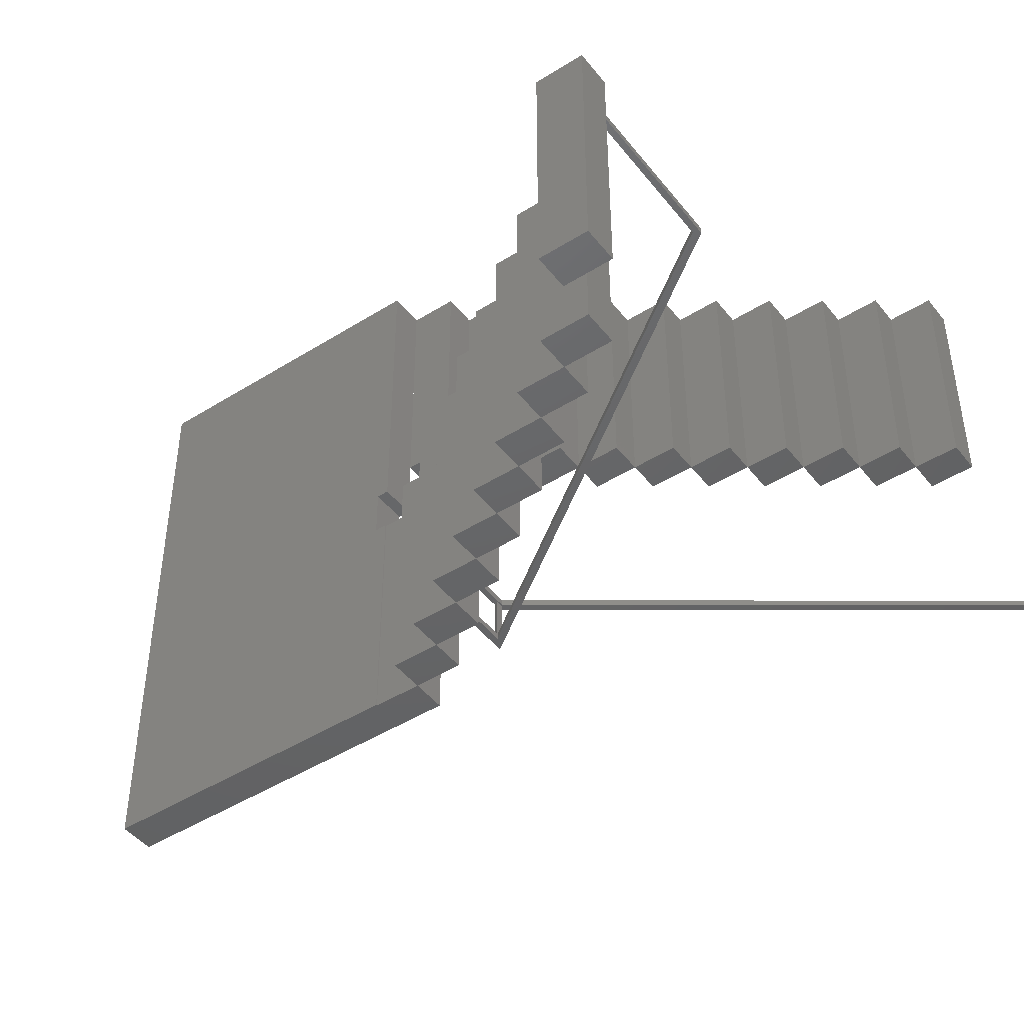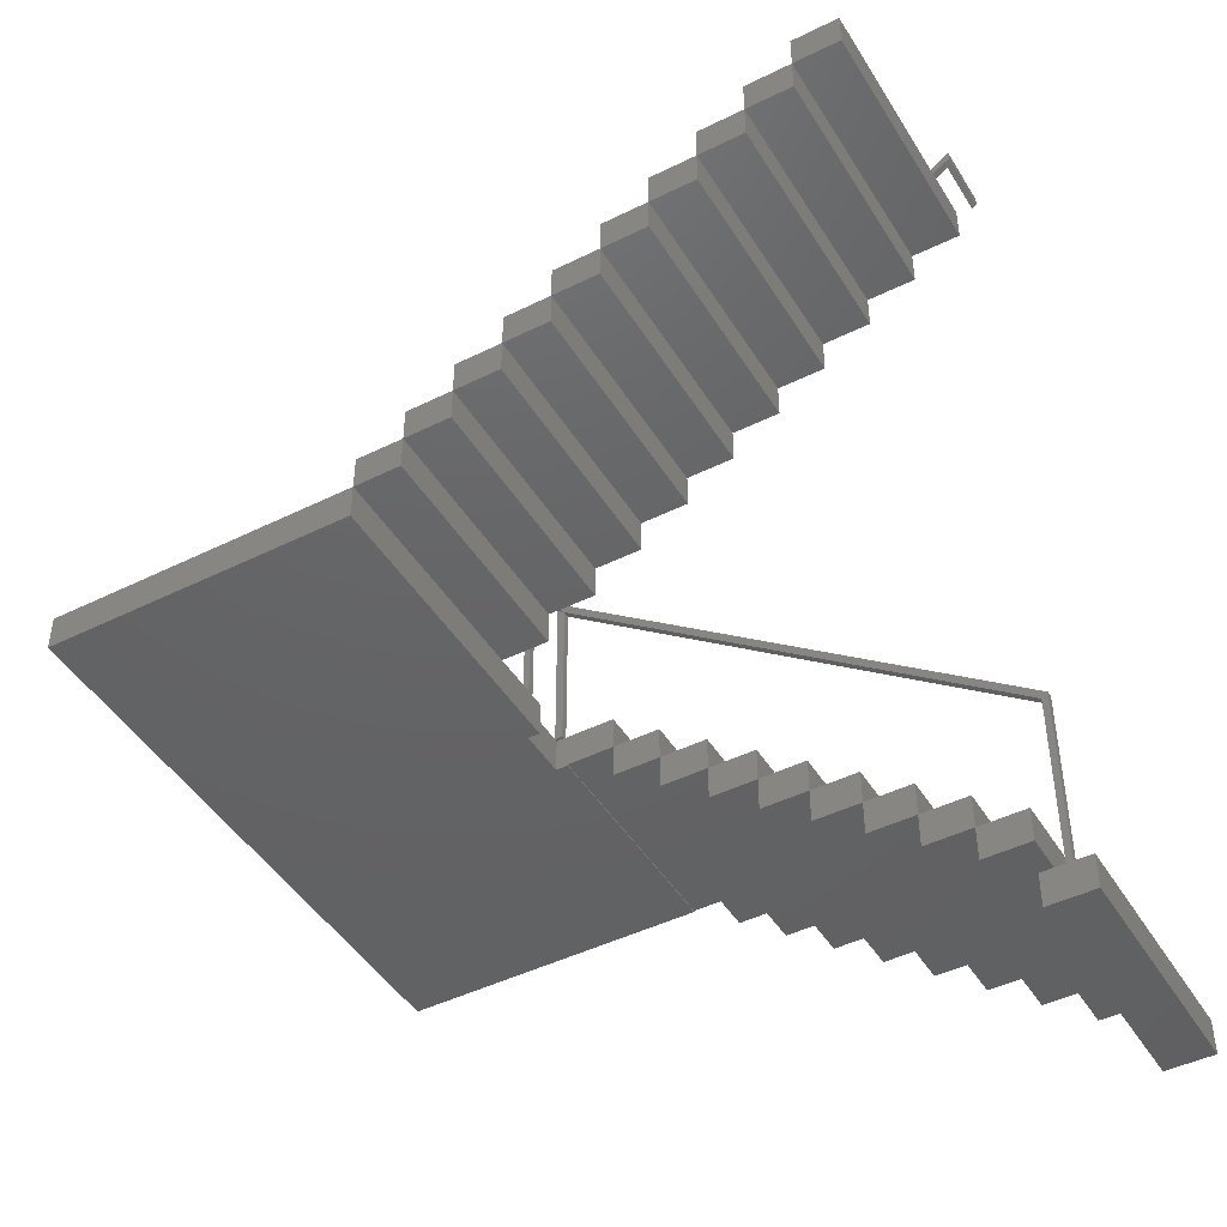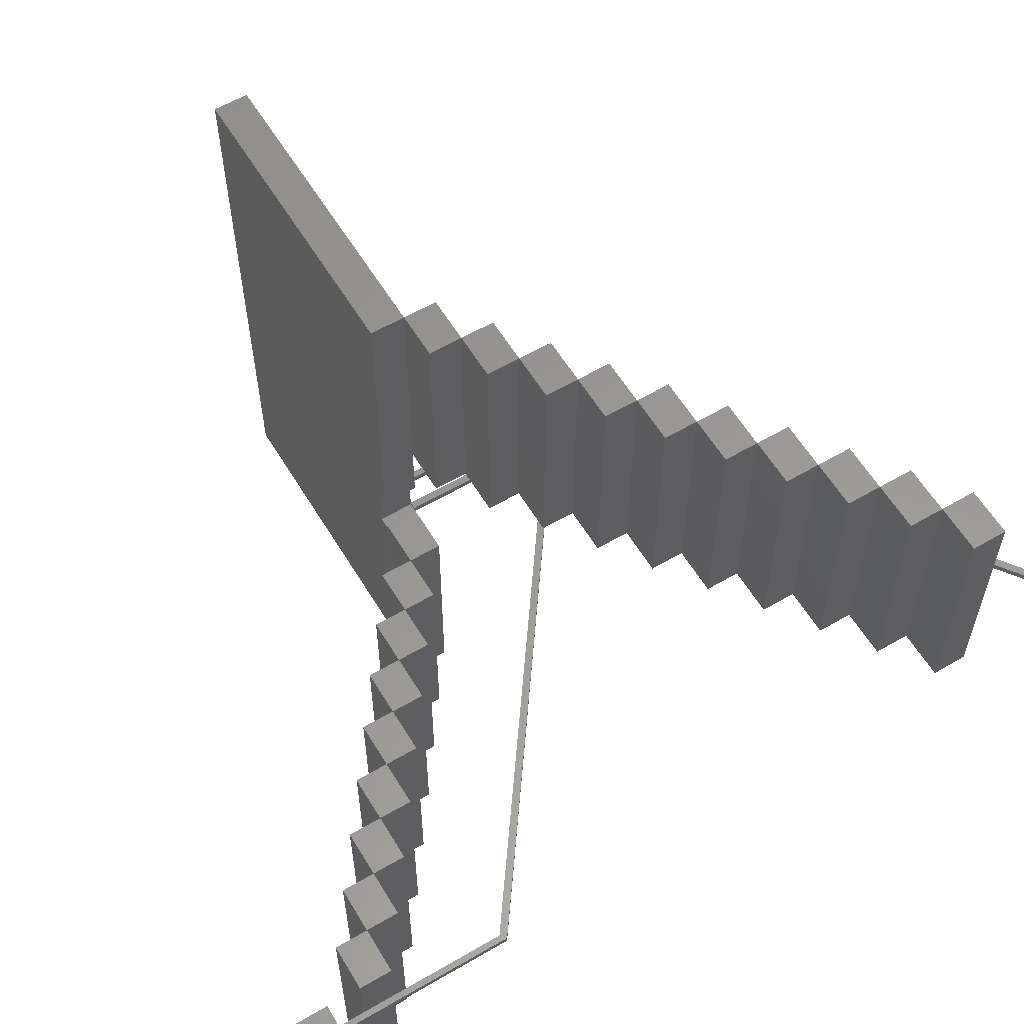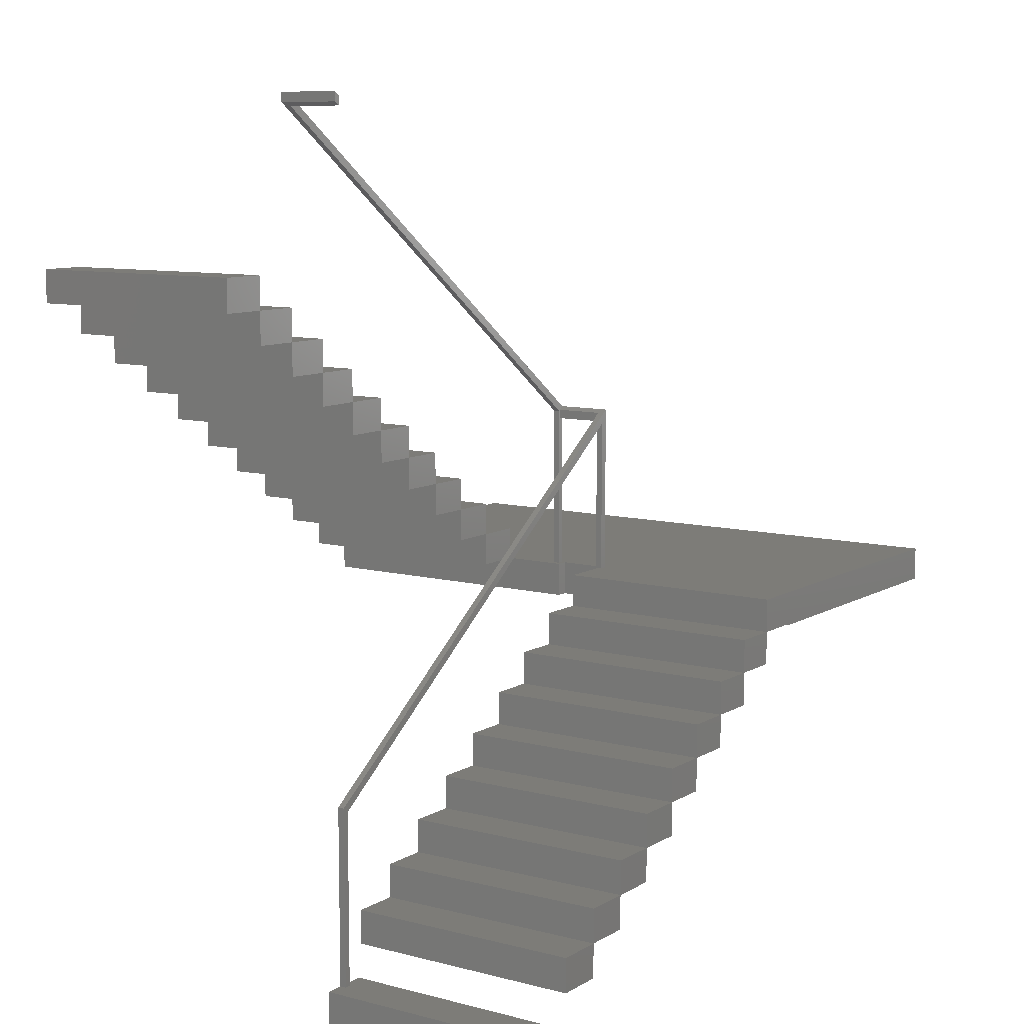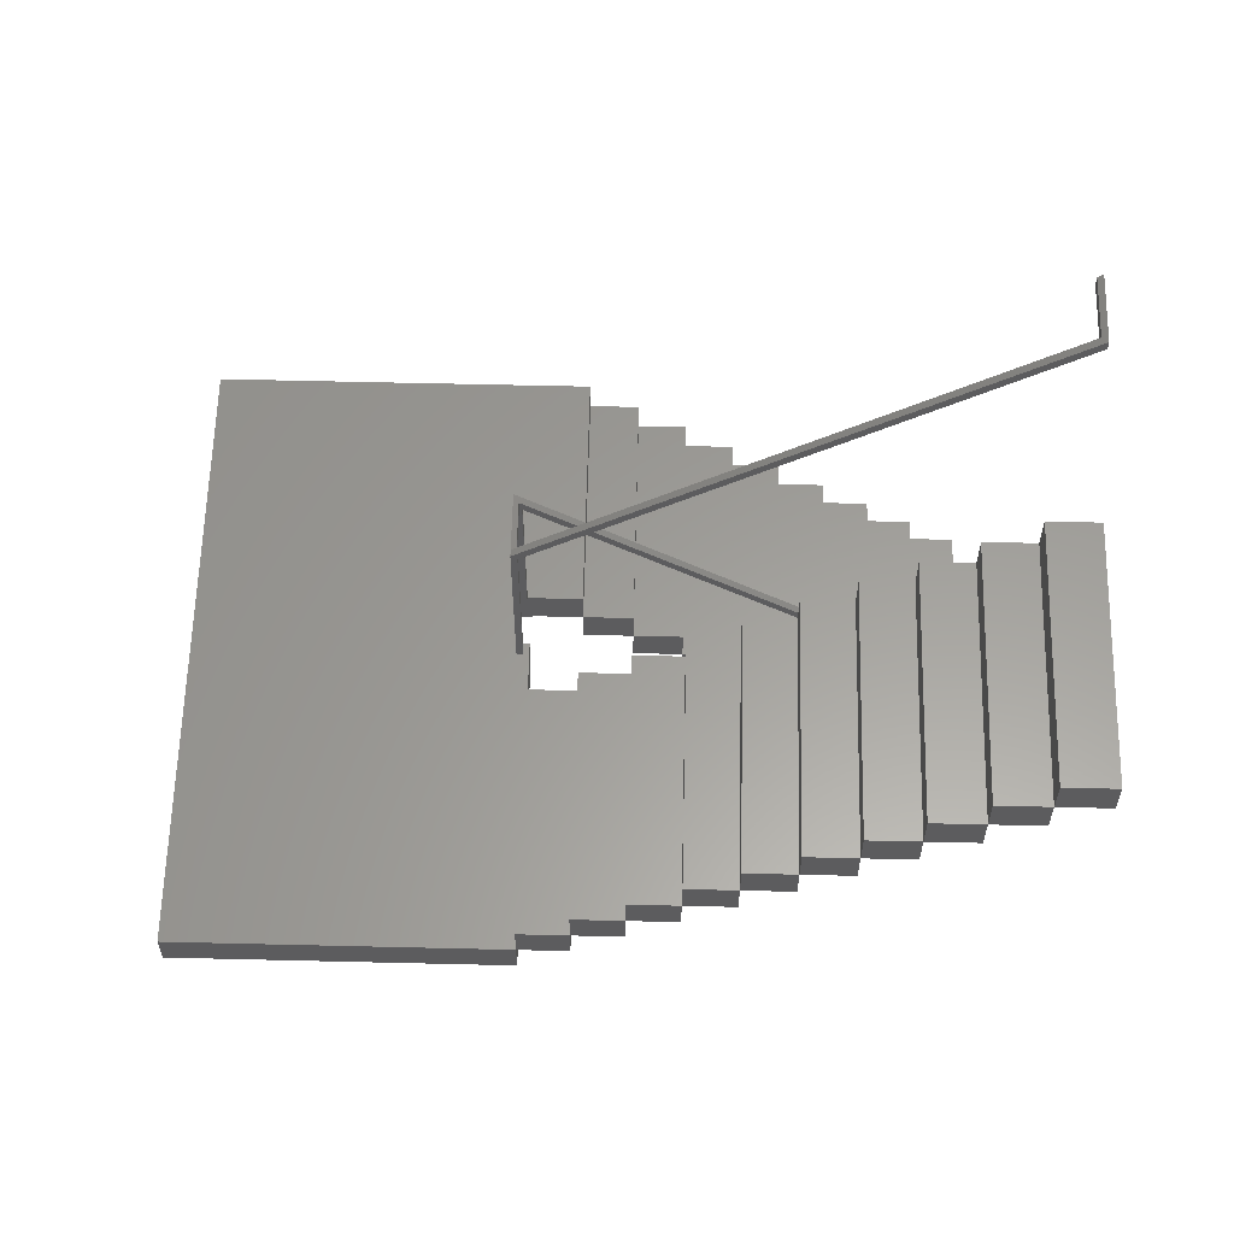
<metadata>
{"format":"stl","ext":"stl","renderer":"f3d","projection":"perspective","resolution":1024,"background":"white","views":[{"elev":-45.9,"azim":-144.2,"up":"+Y"},{"elev":-45.3,"azim":-150.2,"up":"+Z"},{"elev":59.1,"azim":-121.0,"up":"+Y"},{"elev":9.3,"azim":-55.7,"up":"+Z"},{"elev":60.4,"azim":-178.6,"up":"+Z"}]}
</metadata>
<code>
# stl→obj: 187 verts, 360 faces
v 2.077e+04 1.546e+04 2.532e+04
v 2.052e+04 1.417e+04 2.532e+04
v 2.052e+04 1.546e+04 2.532e+04
v 2.077e+04 1.417e+04 2.532e+04
v 2.077e+04 1.417e+04 2.55e+04
v 2.077e+04 1.546e+04 2.55e+04
v 2.052e+04 1.417e+04 2.55e+04
v 2.052e+04 1.546e+04 2.55e+04
v 2.061e+04 1.542e+04 2.55e+04
v 2.065e+04 1.542e+04 2.55e+04
v 2.065e+04 1.546e+04 2.55e+04
v 2.061e+04 1.546e+04 2.55e+04
v 2.065e+04 1.546e+04 2.643e+04
v 2.061e+04 1.546e+04 2.646e+04
v 2.067e+04 1.546e+04 2.645e+04
v 2.308e+04 1.546e+04 2.819e+04
v 2.308e+04 1.546e+04 2.823e+04
v 2.309e+04 1.542e+04 2.824e+04
v 2.061e+04 1.542e+04 2.646e+04
v 2.308e+04 1.576e+04 2.823e+04
v 2.309e+04 1.576e+04 2.824e+04
v 2.065e+04 1.542e+04 2.643e+04
v 2.067e+04 1.542e+04 2.645e+04
v 2.31e+04 1.542e+04 2.82e+04
v 2.31e+04 1.542e+04 2.825e+04
v 2.31e+04 1.576e+04 2.825e+04
v 2.31e+04 1.576e+04 2.82e+04
v 2.308e+04 1.576e+04 2.819e+04
v 2.307e+04 1.573e+04 2.732e+04
v 2.31e+04 1.576e+04 2.732e+04
v 2.31e+04 1.573e+04 2.732e+04
v 2.307e+04 1.576e+04 2.732e+04
v 2.307e+04 1.573e+04 2.823e+04
v 2.31e+04 1.573e+04 2.825e+04
v 2.305e+04 1.573e+04 2.825e+04
v 2.064e+04 1.573e+04 2.998e+04
v 2.064e+04 1.573e+04 3.003e+04
v 2.063e+04 1.576e+04 3.004e+04
v 2.064e+04 1.542e+04 3.003e+04
v 2.063e+04 1.542e+04 3.004e+04
v 2.307e+04 1.576e+04 2.823e+04
v 2.305e+04 1.576e+04 2.825e+04
v 2.061e+04 1.576e+04 3e+04
v 2.061e+04 1.576e+04 3.005e+04
v 2.061e+04 1.542e+04 3.005e+04
v 2.061e+04 1.542e+04 3e+04
v 2.064e+04 1.542e+04 2.998e+04
v 2.31e+04 1.546e+04 2.825e+04
v 2.31e+04 1.542e+04 2.732e+04
v 2.31e+04 1.546e+04 2.732e+04
v 2.306e+04 1.542e+04 2.732e+04
v 2.306e+04 1.546e+04 2.822e+04
v 2.306e+04 1.546e+04 2.732e+04
v 2.306e+04 1.542e+04 2.822e+04
v 2.304e+04 1.733e+04 2.713e+04
v 2.31e+04 1.57e+04 2.713e+04
v 2.304e+04 1.57e+04 2.713e+04
v 2.38e+04 1.733e+04 2.713e+04
v 2.31e+04 1.544e+04 2.713e+04
v 2.304e+04 1.417e+04 2.713e+04
v 2.304e+04 1.544e+04 2.713e+04
v 2.471e+04 1.417e+04 2.713e+04
v 2.471e+04 1.733e+04 2.713e+04
v 2.304e+04 1.417e+04 2.732e+04
v 2.31e+04 1.544e+04 2.732e+04
v 2.304e+04 1.544e+04 2.732e+04
v 2.471e+04 1.417e+04 2.732e+04
v 2.31e+04 1.57e+04 2.732e+04
v 2.38e+04 1.733e+04 2.732e+04
v 2.471e+04 1.733e+04 2.732e+04
v 2.304e+04 1.733e+04 2.732e+04
v 2.304e+04 1.57e+04 2.732e+04
v 2.102e+04 1.733e+04 2.877e+04
v 2.077e+04 1.606e+04 2.877e+04
v 2.077e+04 1.733e+04 2.877e+04
v 2.102e+04 1.606e+04 2.877e+04
v 2.102e+04 1.606e+04 2.895e+04
v 2.077e+04 1.733e+04 2.895e+04
v 2.077e+04 1.606e+04 2.895e+04
v 2.102e+04 1.733e+04 2.895e+04
v 2.203e+04 1.733e+04 2.804e+04
v 2.178e+04 1.606e+04 2.804e+04
v 2.178e+04 1.733e+04 2.804e+04
v 2.203e+04 1.606e+04 2.804e+04
v 2.203e+04 1.606e+04 2.823e+04
v 2.178e+04 1.733e+04 2.823e+04
v 2.178e+04 1.606e+04 2.823e+04
v 2.203e+04 1.733e+04 2.823e+04
v 2.153e+04 1.733e+04 2.841e+04
v 2.128e+04 1.606e+04 2.841e+04
v 2.128e+04 1.733e+04 2.841e+04
v 2.153e+04 1.606e+04 2.841e+04
v 2.153e+04 1.606e+04 2.859e+04
v 2.128e+04 1.733e+04 2.859e+04
v 2.128e+04 1.606e+04 2.859e+04
v 2.153e+04 1.733e+04 2.859e+04
v 2.102e+04 1.606e+04 2.859e+04
v 2.102e+04 1.733e+04 2.859e+04
v 2.128e+04 1.606e+04 2.877e+04
v 2.128e+04 1.733e+04 2.877e+04
v 2.228e+04 1.733e+04 2.786e+04
v 2.203e+04 1.606e+04 2.786e+04
v 2.203e+04 1.733e+04 2.786e+04
v 2.228e+04 1.606e+04 2.786e+04
v 2.228e+04 1.606e+04 2.804e+04
v 2.228e+04 1.733e+04 2.804e+04
v 2.052e+04 1.606e+04 2.895e+04
v 2.052e+04 1.733e+04 2.895e+04
v 2.077e+04 1.606e+04 2.913e+04
v 2.052e+04 1.733e+04 2.913e+04
v 2.052e+04 1.606e+04 2.913e+04
v 2.077e+04 1.733e+04 2.913e+04
v 2.153e+04 1.606e+04 2.823e+04
v 2.153e+04 1.733e+04 2.823e+04
v 2.178e+04 1.606e+04 2.841e+04
v 2.178e+04 1.733e+04 2.841e+04
v 2.279e+04 1.606e+04 2.732e+04
v 2.279e+04 1.733e+04 2.732e+04
v 2.304e+04 1.606e+04 2.732e+04
v 2.304e+04 1.606e+04 2.75e+04
v 2.279e+04 1.733e+04 2.75e+04
v 2.279e+04 1.606e+04 2.75e+04
v 2.304e+04 1.733e+04 2.75e+04
v 2.254e+04 1.606e+04 2.75e+04
v 2.254e+04 1.733e+04 2.75e+04
v 2.279e+04 1.606e+04 2.768e+04
v 2.254e+04 1.733e+04 2.768e+04
v 2.254e+04 1.606e+04 2.768e+04
v 2.279e+04 1.733e+04 2.768e+04
v 2.228e+04 1.606e+04 2.768e+04
v 2.228e+04 1.733e+04 2.768e+04
v 2.254e+04 1.606e+04 2.786e+04
v 2.254e+04 1.733e+04 2.786e+04
v 2.128e+04 1.544e+04 2.587e+04
v 2.102e+04 1.417e+04 2.587e+04
v 2.102e+04 1.544e+04 2.587e+04
v 2.128e+04 1.417e+04 2.587e+04
v 2.128e+04 1.417e+04 2.605e+04
v 2.128e+04 1.544e+04 2.605e+04
v 2.102e+04 1.417e+04 2.605e+04
v 2.102e+04 1.544e+04 2.605e+04
v 2.102e+04 1.544e+04 2.569e+04
v 2.077e+04 1.417e+04 2.569e+04
v 2.077e+04 1.544e+04 2.569e+04
v 2.102e+04 1.417e+04 2.569e+04
v 2.077e+04 1.417e+04 2.587e+04
v 2.077e+04 1.544e+04 2.587e+04
v 2.203e+04 1.544e+04 2.641e+04
v 2.178e+04 1.417e+04 2.641e+04
v 2.178e+04 1.544e+04 2.641e+04
v 2.203e+04 1.417e+04 2.641e+04
v 2.203e+04 1.417e+04 2.659e+04
v 2.203e+04 1.544e+04 2.659e+04
v 2.178e+04 1.417e+04 2.659e+04
v 2.178e+04 1.544e+04 2.659e+04
v 2.228e+04 1.544e+04 2.659e+04
v 2.228e+04 1.417e+04 2.659e+04
v 2.228e+04 1.417e+04 2.678e+04
v 2.228e+04 1.544e+04 2.678e+04
v 2.203e+04 1.417e+04 2.678e+04
v 2.203e+04 1.544e+04 2.678e+04
v 2.254e+04 1.544e+04 2.678e+04
v 2.254e+04 1.417e+04 2.678e+04
v 2.254e+04 1.417e+04 2.696e+04
v 2.254e+04 1.544e+04 2.696e+04
v 2.228e+04 1.417e+04 2.696e+04
v 2.228e+04 1.544e+04 2.696e+04
v 2.153e+04 1.544e+04 2.605e+04
v 2.153e+04 1.417e+04 2.605e+04
v 2.153e+04 1.417e+04 2.623e+04
v 2.153e+04 1.544e+04 2.623e+04
v 2.128e+04 1.417e+04 2.623e+04
v 2.128e+04 1.544e+04 2.623e+04
v 2.279e+04 1.544e+04 2.696e+04
v 2.279e+04 1.417e+04 2.696e+04
v 2.279e+04 1.417e+04 2.714e+04
v 2.279e+04 1.544e+04 2.714e+04
v 2.254e+04 1.417e+04 2.714e+04
v 2.254e+04 1.544e+04 2.714e+04
v 2.178e+04 1.544e+04 2.623e+04
v 2.178e+04 1.417e+04 2.623e+04
v 2.153e+04 1.417e+04 2.641e+04
v 2.153e+04 1.544e+04 2.641e+04
v 2.304e+04 1.544e+04 2.714e+04
v 2.304e+04 1.417e+04 2.714e+04
v 2.279e+04 1.417e+04 2.732e+04
v 2.279e+04 1.544e+04 2.732e+04
f 1 2 3
f 2 1 4
f 1 5 4
f 5 1 6
f 5 2 4
f 2 5 7
f 5 8 7
f 8 5 9
f 9 5 10
f 10 5 11
f 11 5 6
f 12 8 9
f 8 1 3
f 1 8 6
f 7 3 2
f 3 7 8
f 11 9 12
f 9 11 10
f 12 13 11
f 13 12 14
f 13 14 15
f 15 14 16
f 16 14 17
f 18 14 19
f 14 18 17
f 17 18 20
f 20 18 21
f 19 12 9
f 12 19 14
f 15 22 13
f 22 15 23
f 11 22 10
f 22 11 13
f 22 9 10
f 9 22 19
f 19 22 23
f 19 23 24
f 19 24 18
f 18 24 25
f 25 21 18
f 21 25 26
f 27 25 24
f 25 27 26
f 27 16 28
f 16 23 15
f 23 16 24
f 24 16 27
f 20 27 28
f 27 20 26
f 26 20 21
f 20 16 17
f 16 20 28
f 29 30 31
f 30 29 32
f 31 33 29
f 33 31 34
f 33 34 35
f 35 34 36
f 36 34 37
f 38 34 26
f 34 38 37
f 37 38 39
f 39 38 40
f 26 31 30
f 31 26 34
f 35 41 33
f 41 35 42
f 29 41 32
f 41 29 33
f 41 30 32
f 30 41 26
f 26 41 42
f 26 42 43
f 26 43 38
f 38 43 44
f 44 40 38
f 40 44 45
f 46 44 43
f 44 46 45
f 46 36 47
f 36 46 43
f 36 42 35
f 42 36 43
f 39 46 47
f 46 39 40
f 46 40 45
f 39 36 37
f 36 39 47
f 48 49 50
f 49 48 25
f 51 52 53
f 52 51 54
f 49 54 51
f 54 49 25
f 51 50 49
f 50 51 53
f 52 50 53
f 50 52 48
f 52 25 48
f 25 52 54
f 55 56 57
f 56 55 58
f 59 60 61
f 60 59 62
f 62 59 56
f 62 56 58
f 62 58 63
f 64 65 66
f 65 64 67
f 65 67 68
f 68 67 69
f 69 67 70
f 68 71 72
f 71 68 69
f 67 60 62
f 60 67 64
f 66 60 64
f 60 66 61
f 66 59 61
f 59 66 65
f 68 59 65
f 59 68 56
f 68 57 56
f 57 68 72
f 71 57 72
f 57 71 55
f 55 69 58
f 69 55 71
f 58 70 63
f 70 58 69
f 62 70 67
f 70 62 63
f 73 74 75
f 74 73 76
f 77 78 79
f 78 77 80
f 73 77 76
f 77 73 80
f 77 74 76
f 74 77 79
f 79 75 74
f 75 79 78
f 78 73 75
f 73 78 80
f 81 82 83
f 82 81 84
f 85 86 87
f 86 85 88
f 81 85 84
f 85 81 88
f 85 82 84
f 82 85 87
f 87 83 82
f 83 87 86
f 86 81 83
f 81 86 88
f 89 90 91
f 90 89 92
f 93 94 95
f 94 93 96
f 89 93 92
f 93 89 96
f 93 90 92
f 90 93 95
f 95 91 90
f 91 95 94
f 94 89 91
f 89 94 96
f 94 97 98
f 97 94 95
f 99 73 76
f 73 99 100
f 94 99 95
f 99 94 100
f 99 97 95
f 97 99 76
f 76 98 97
f 98 76 73
f 73 94 98
f 94 73 100
f 101 102 103
f 102 101 104
f 105 81 84
f 81 105 106
f 101 105 104
f 105 101 106
f 105 102 104
f 102 105 84
f 84 103 102
f 103 84 81
f 81 101 103
f 101 81 106
f 78 107 108
f 107 78 79
f 109 110 111
f 110 109 112
f 78 109 79
f 109 78 112
f 109 107 79
f 107 109 111
f 111 108 107
f 108 111 110
f 110 78 108
f 78 110 112
f 86 113 114
f 113 86 87
f 115 89 92
f 89 115 116
f 86 115 87
f 115 86 116
f 115 113 87
f 113 115 92
f 92 114 113
f 114 92 89
f 89 86 114
f 86 89 116
f 71 117 118
f 117 71 119
f 120 121 122
f 121 120 123
f 71 120 119
f 120 71 123
f 120 117 119
f 117 120 122
f 122 118 117
f 118 122 121
f 121 71 118
f 71 121 123
f 121 124 125
f 124 121 122
f 126 127 128
f 127 126 129
f 121 126 122
f 126 121 129
f 126 124 122
f 124 126 128
f 128 125 124
f 125 128 127
f 127 121 125
f 121 127 129
f 127 130 131
f 130 127 128
f 132 101 104
f 101 132 133
f 127 132 128
f 132 127 133
f 132 130 128
f 130 132 104
f 104 131 130
f 131 104 101
f 101 127 131
f 127 101 133
f 134 135 136
f 135 134 137
f 134 138 137
f 138 134 139
f 138 135 137
f 135 138 140
f 138 141 140
f 141 138 139
f 141 134 136
f 134 141 139
f 140 136 135
f 136 140 141
f 142 143 144
f 143 142 145
f 142 135 145
f 135 142 136
f 135 143 145
f 143 135 146
f 135 147 146
f 147 135 136
f 147 142 144
f 142 147 136
f 146 144 143
f 144 146 147
f 148 149 150
f 149 148 151
f 148 152 151
f 152 148 153
f 152 149 151
f 149 152 154
f 152 155 154
f 155 152 153
f 155 148 150
f 148 155 153
f 154 150 149
f 150 154 155
f 156 152 153
f 152 156 157
f 156 158 157
f 158 156 159
f 158 152 157
f 152 158 160
f 158 161 160
f 161 158 159
f 161 156 153
f 156 161 159
f 160 153 152
f 153 160 161
f 162 158 159
f 158 162 163
f 162 164 163
f 164 162 165
f 164 158 163
f 158 164 166
f 164 167 166
f 167 164 165
f 167 162 159
f 162 167 165
f 166 159 158
f 159 166 167
f 168 138 139
f 138 168 169
f 168 170 169
f 170 168 171
f 170 138 169
f 138 170 172
f 170 173 172
f 173 170 171
f 173 168 139
f 168 173 171
f 172 139 138
f 139 172 173
f 174 164 165
f 164 174 175
f 174 176 175
f 176 174 177
f 176 164 175
f 164 176 178
f 176 179 178
f 179 176 177
f 179 174 165
f 174 179 177
f 178 165 164
f 165 178 179
f 180 170 171
f 170 180 181
f 180 149 181
f 149 180 150
f 149 170 181
f 170 149 182
f 149 183 182
f 183 149 150
f 183 180 171
f 180 183 150
f 182 171 170
f 171 182 183
f 184 176 177
f 176 184 185
f 184 64 185
f 64 184 66
f 64 176 185
f 176 64 186
f 64 187 186
f 187 64 66
f 187 184 177
f 184 187 66
f 186 177 176
f 177 186 187

</code>
